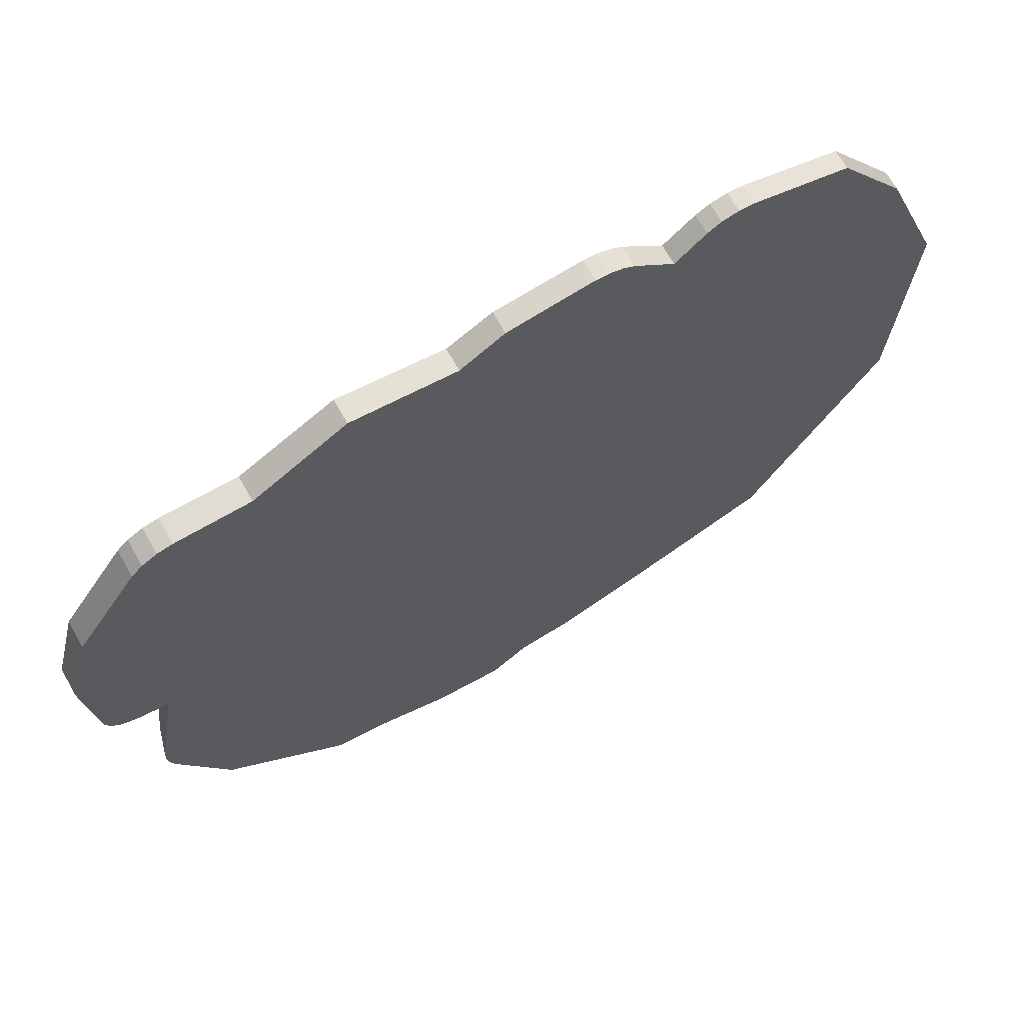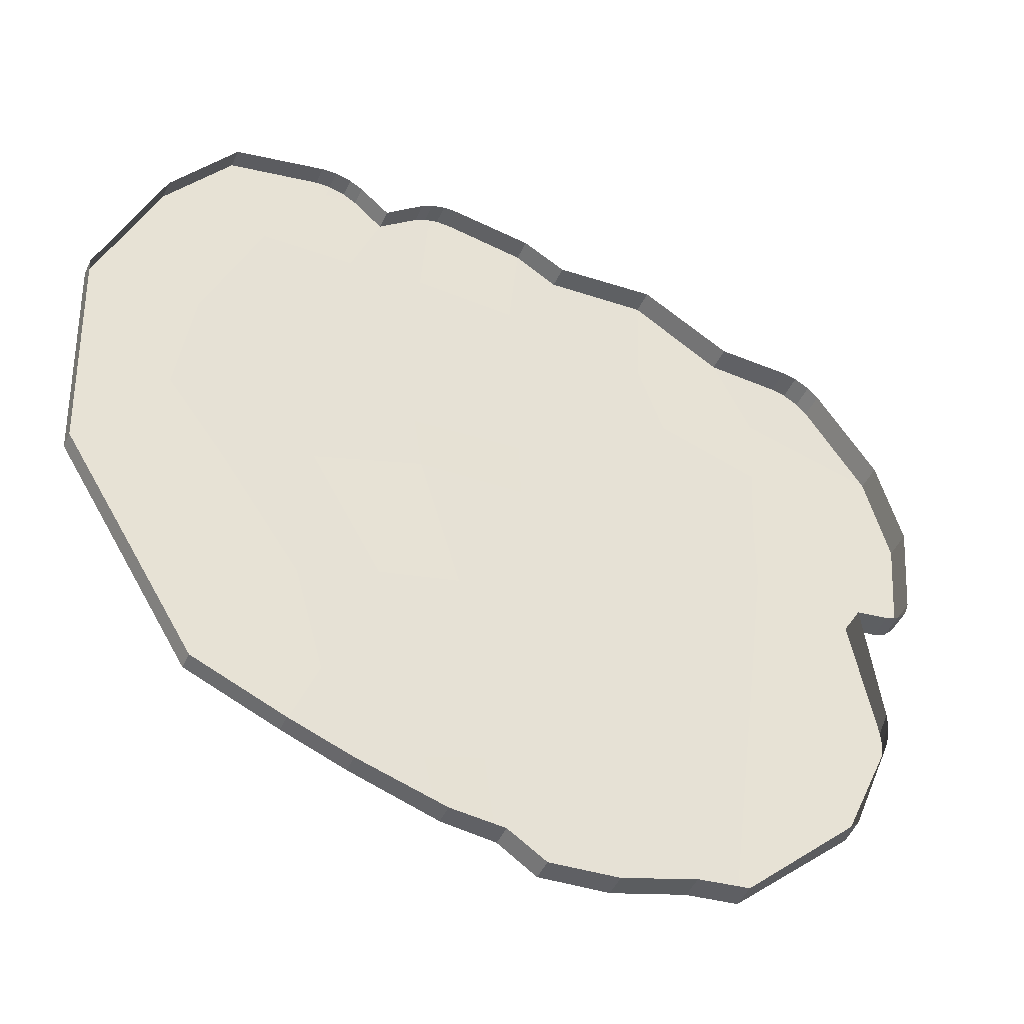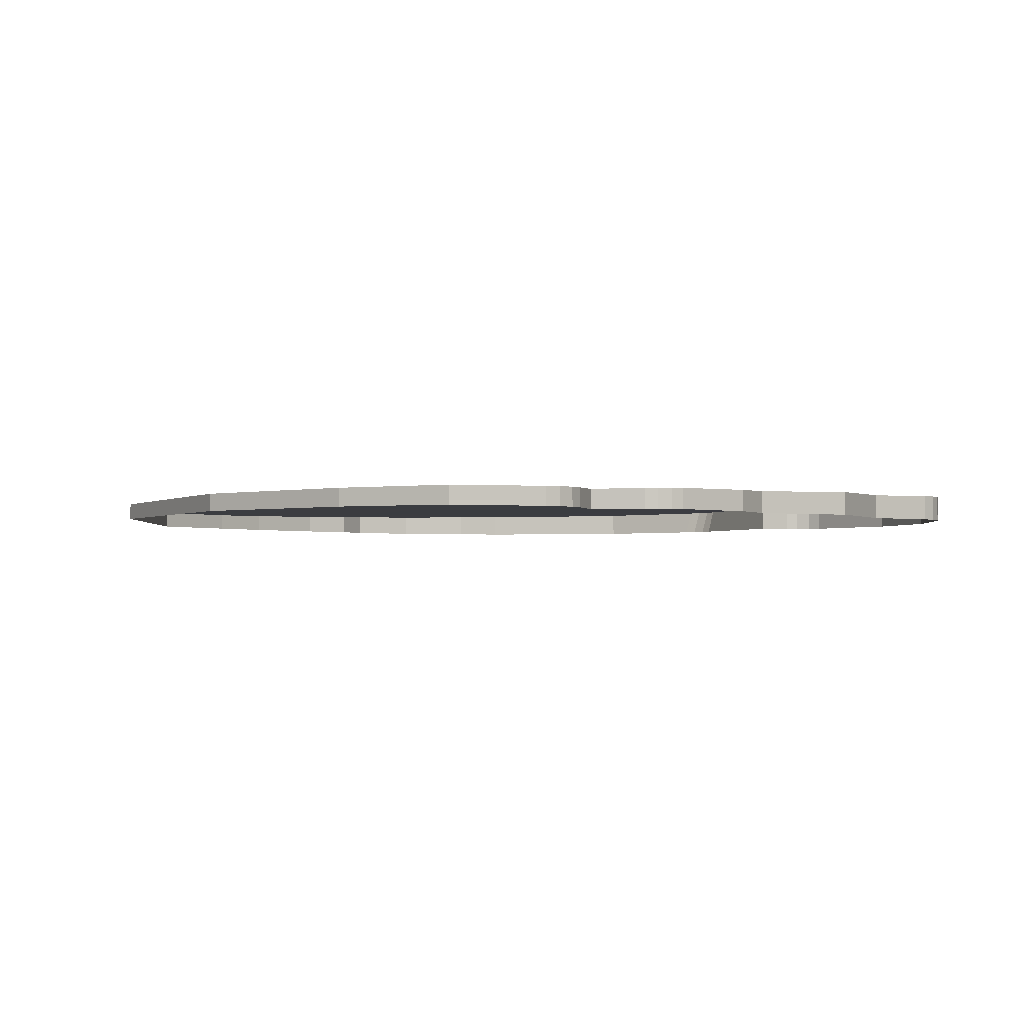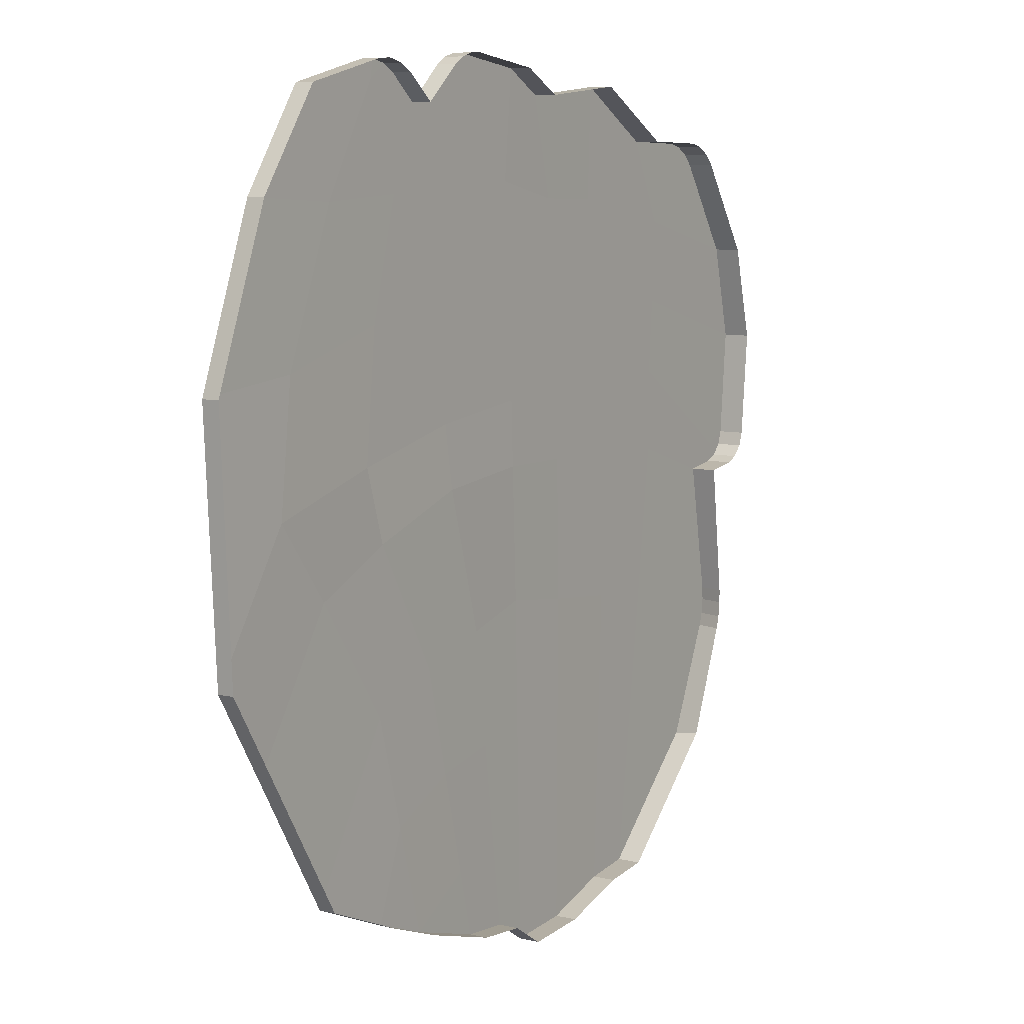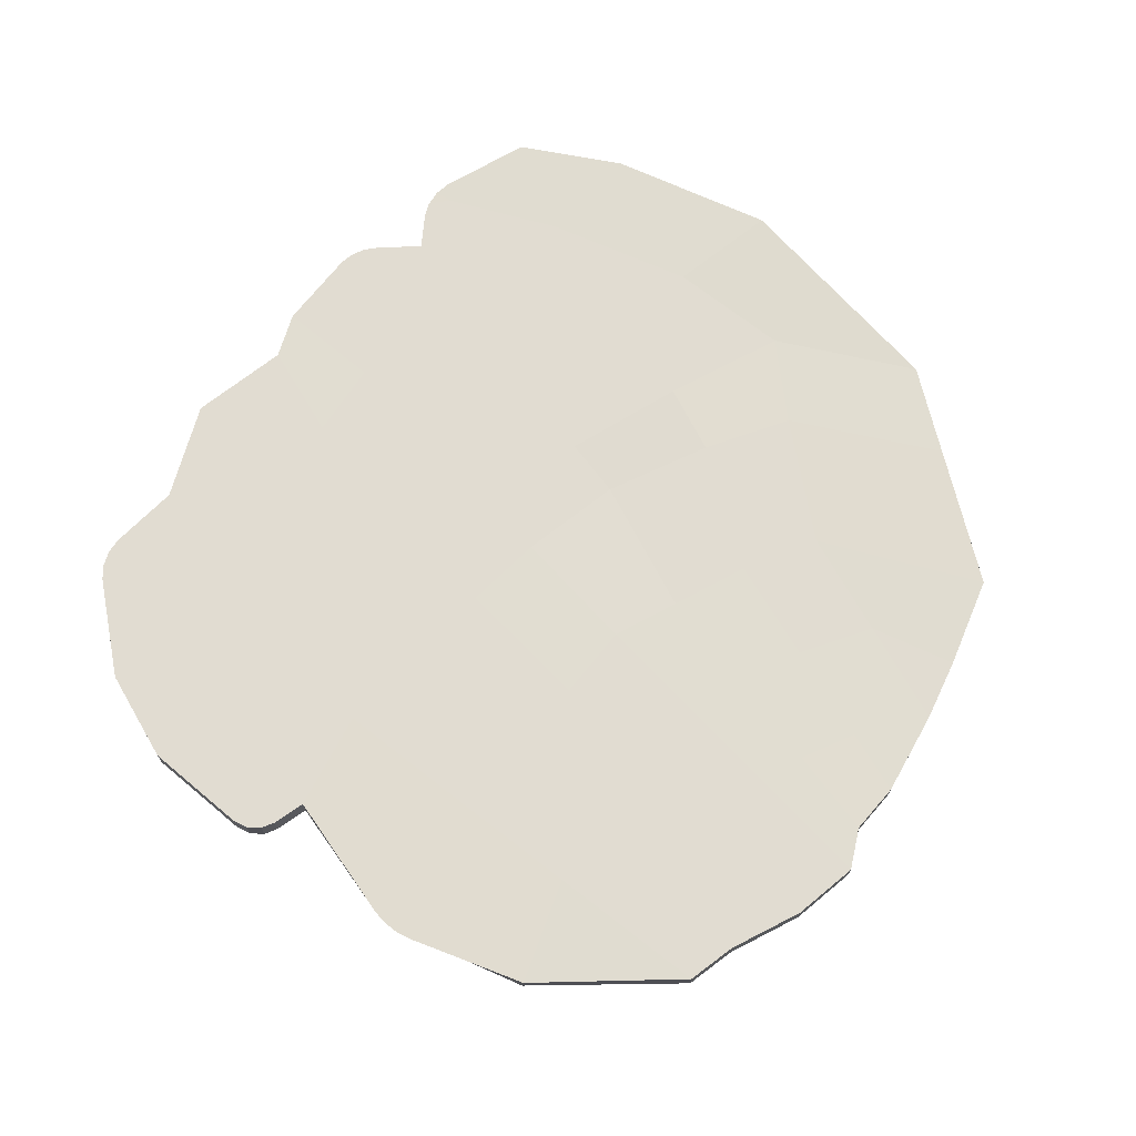
<metadata>
{"format":"obj","ext":"obj","renderer":"f3d","projection":"perspective","resolution":1024,"background":"white","views":[{"elev":68.4,"azim":150.7,"up":"+Z"},{"elev":-47.3,"azim":-24.1,"up":"+Z"},{"elev":-2.3,"azim":-32.0,"up":"+Y"},{"elev":7.8,"azim":-56.3,"up":"+Z"},{"elev":69.7,"azim":135.4,"up":"+Y"}]}
</metadata>
<code>
o Ground_low.001
v 21.17 -0.8024 -17.6
v -4.309 -0.8024 -21.14
v -9.293 -0.8024 13.79
v -14.58 -0.8024 -9.391
v 6.65 -0.8024 -24.6
v 5.904 -0.8024 14.83
v 2.479 -0.8024 -23.31
v -1.536 -0.8024 13.2
v -8.444 -0.8024 -19.43
v 12.64 -0.8024 14.21
v 13.24 -0.8024 -23.27
v -15.16 -0.8024 1.953
v 26 -0.8024 2.109
v -12.33 -0.8024 9.429
v 24.89 -0.8024 6.469
v -1.474 -0.8024 -22.17
v 16.86 -0.8024 11.77
v 15.59 -0.8024 -22.96
v 9.804 -0.8024 -24.34
v 7.908 -0.8024 13.72
v -12.17 -0.8024 -13.33
v 22.7 -0.8024 -4.445
v 4.92 -0.8024 -23.5
v -5.111 -0.3183 -10.82
v 21.17 0.3476 -17.7
v -1.474 0.01662 -22.17
v -4.309 -0.01951 -21.14
v -12.33 0.02376 9.429
v -9.293 0.05059 13.79
v 16.86 0.3465 11.77
v 26 0.437 2.109
v -12.17 -0.0458 -13.33
v -14.58 -0.05322 -9.391
v 18.22 0.3641 0.7706
v 9.804 0.2258 -24.34
v 6.65 0.1875 -24.6
v 5.904 0.1905 14.83
v 0.7359 0.1114 -0.3374
v 5.938 0.1891 0.2973
v 6.028 0.1761 -2.677
v 5.45 0.1988 9.948
v 4.92 0.1589 -23.5
v 2.479 0.09228 -23.31
v -1.536 0.1054 13.2
v -10.67 -0.09512 -3.264
v -4.948 0.01982 -1.645
v -3.892 0.04747 -4.952
v -2.904 0.08384 9.458
v 22.7 0.3979 -4.445
v -8.444 -0.02632 -19.43
v 6.28 0.1852 -8.776
v -0.5939 0.07651 -10.73
v 3.086 0.1369 -9.69
v 17.31 0.3367 -9.939
v -4.197 0.02123 -12.23
v 7.908 0.2327 13.72
v 12.64 0.2917 14.21
v 9.633 0.2419 0.4939
v 13.75 0.3008 0.8222
v 15.59 0.3045 -22.96
v 13.24 0.2737 -23.27
v 9.892 0.2342 -9.217
v 13.8 0.2887 -9.62
v 12.45 0.2966 9.107
v 13.59 0.2921 -2.893
v -15.16 -0.002404 1.953
v 24.89 0.4083 6.469
v 5.138 0.1878 6.105
v -4.324 0.0567 4.181
v 13.68 0.3079 5.514
v 18.47 0.3735 4.174
v 0.238 0.1186 5.558
v 9.272 0.2459 5.813
v -9.913 -0.008444 2.517
v 18.65 0.3634 7.957
v 0.698 0.1321 9.941
v 9.015 0.248 9.169
v -7.266 0.04514 9.18
v -7.918 0.004772 -6.815
v 18.19 0.357 -3.01
v 9.803 0.2388 -2.693
v 1.088 0.02196 -3.193
v 24.25 -0.8024 -4.191
v 25.55 -0.8024 -2.802
v 24.86 -0.8024 -3.934
v 25.33 -0.8024 -3.426
v 25.55 0.4215 -2.802
v 24.25 0.4091 -4.191
v 24.43 0.4103 -3.336
v 25.33 0.4184 -3.426
v 24.86 0.4139 -3.934
v 22.09 -0.8024 10.68
v 20.22 -0.8024 11.7
v 21.6 -0.8024 11.18
v 20.91 -0.8024 11.55
v 20.22 0.389 11.7
v 22.09 0.4049 10.68
v 20.91 0.3967 11.55
v 21.6 0.4025 11.18
v -2.92 -0.8024 14.37
v -5 -0.8024 14.86
v -3.534 -0.8024 14.72
v -4.295 -0.8024 14.9
v -5 0.07233 14.86
v -2.92 0.08905 14.37
v -4.434 0.07246 14.11
v -4.295 0.07673 14.9
v -3.534 0.08285 14.72
v 2.047 -0.8024 15.35
v 0.3049 -0.8024 14.82
v 1.451 -0.8024 15.32
v 0.8131 -0.8024 15.13
v 0.3049 0.1358 14.82
v 2.047 0.1569 15.35
v 0.9912 0.1453 14.48
v 0.8131 0.1432 15.13
v 1.451 0.1509 15.32
v 23.16 -0.8024 -12.55
v 23.42 -0.8024 -10.62
v 23.33 -0.8024 -11.95
v 23.43 -0.8024 -11.24
v 23.76 0.3843 -10.63
v 23.51 0.3769 -12.53
v 22.96 0.3755 -11.37
v 23.79 0.3825 -11.24
v 23.7 0.3798 -11.94
v -2.823 0.0189 -17.24
v 0.6008 0.08264 -15.62
v 3.782 0.1453 -14.94
v 6.41 0.186 -14.35
v 9.862 0.2314 -14.33
v 13.58 0.2827 -15.07
v 16.57 0.3229 -15.54
v 13.34 0.2764 -20.8
v 9.833 0.2286 -19.39
v 6.513 0.1867 -18.76
v 4.362 0.1522 -19.3
v 1.734 0.08846 -20.26
f 79 32 33 45
f 81 40 39 58
f 77 41 37 56
f 82 47 46 38
f 129 128 52 53
f 131 130 51 62
f 27 50 55 127
f 133 132 63 54
f 75 64 57 30
f 80 65 59 34
f 34 59 70 71
f 38 46 69 72
f 58 39 68 73
f 45 33 66 74
f 71 70 64 75
f 72 69 48 76
f 73 68 41 77
f 74 66 28 78
f 69 74 78 48
f 46 45 74 69
f 128 127 55 52
f 47 79 45 46
f 78 28 29 104 106
f 31 71 75 67
f 49 80 34 89 88
f 122 124 54 80 49
f 70 73 77 64
f 59 58 73 70
f 132 131 62 63
f 64 77 56 57
f 65 81 58 59
f 63 62 81 65
f 52 55 79 47
f 54 63 65 80
f 53 52 47 82
f 62 51 40 81
f 55 50 32 79
f 51 53 82 40
f 68 72 76 41
f 39 38 72 68
f 130 129 53 51
f 76 48 44 113 115
f 40 82 38 39
f 18 11 61 60
f 3 101 104 29
f 12 14 28 66
f 22 119 122 49
f 16 2 27 26
f 9 21 32 50
f 14 3 29 28
f 92 15 67 97
f 41 76 115 114 37
f 25 60 133
f 67 75 30 96 98 99 97
f 11 19 35 61
f 83 22 49 88
f 4 12 66 33
f 87 89 34 71 31
f 2 9 50 27
f 6 20 56 37
f 21 4 33 32
f 5 23 42 36
f 15 13 31 67
f 10 17 30 57
f 19 5 36 35
f 8 110 113 44
f 7 16 26 43
f 1 18 60 25
f 48 78 106 105 44
f 20 10 57 56
f 23 7 43 42
f 87 90 89
f 90 91 89
f 91 88 89
f 83 88 91 85
f 85 91 90 86
f 86 90 87 84
f 13 84 87 31
f 92 97 99 94
f 94 99 98 95
f 95 98 96 93
f 17 93 96 30
f 104 107 106
f 107 108 106
f 108 105 106
f 104 101 103 107
f 107 103 102 108
f 108 102 100 105
f 100 8 44 105
f 113 116 115
f 116 117 115
f 117 114 115
f 109 114 117 111
f 111 117 116 112
f 112 116 113 110
f 109 6 37 114
f 122 125 124
f 125 126 124
f 126 123 124
f 122 119 121 125
f 125 121 120 126
f 126 120 118 123
f 118 1 25 123
f 60 61 134
f 134 135 131 132
f 135 136 130 131
f 136 137 129 130
f 137 138 128 129
f 26 127 128 138
f 26 27 127
f 123 25 133 54 124
f 42 43 138 137
f 36 42 137 136
f 35 36 136 135
f 61 35 135 134
f 133 60 134 132
f 43 26 138

</code>
